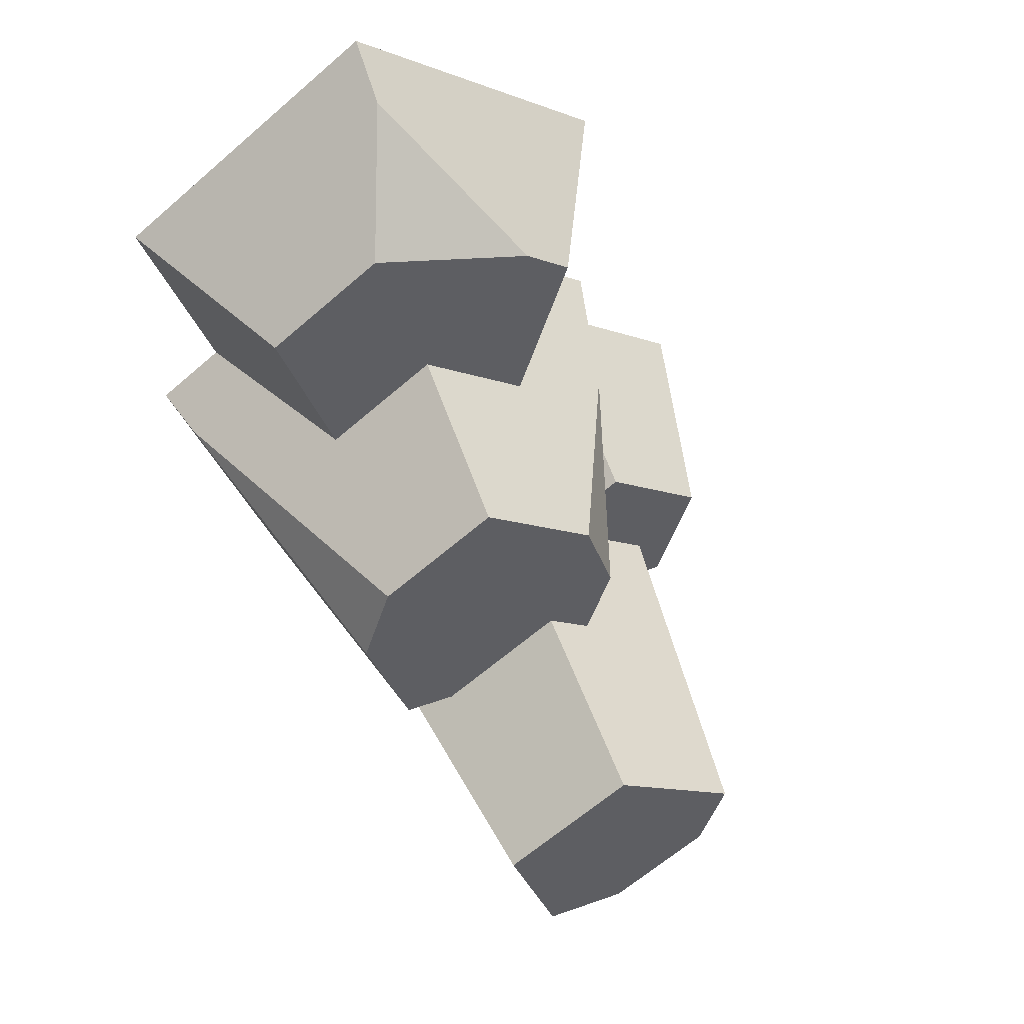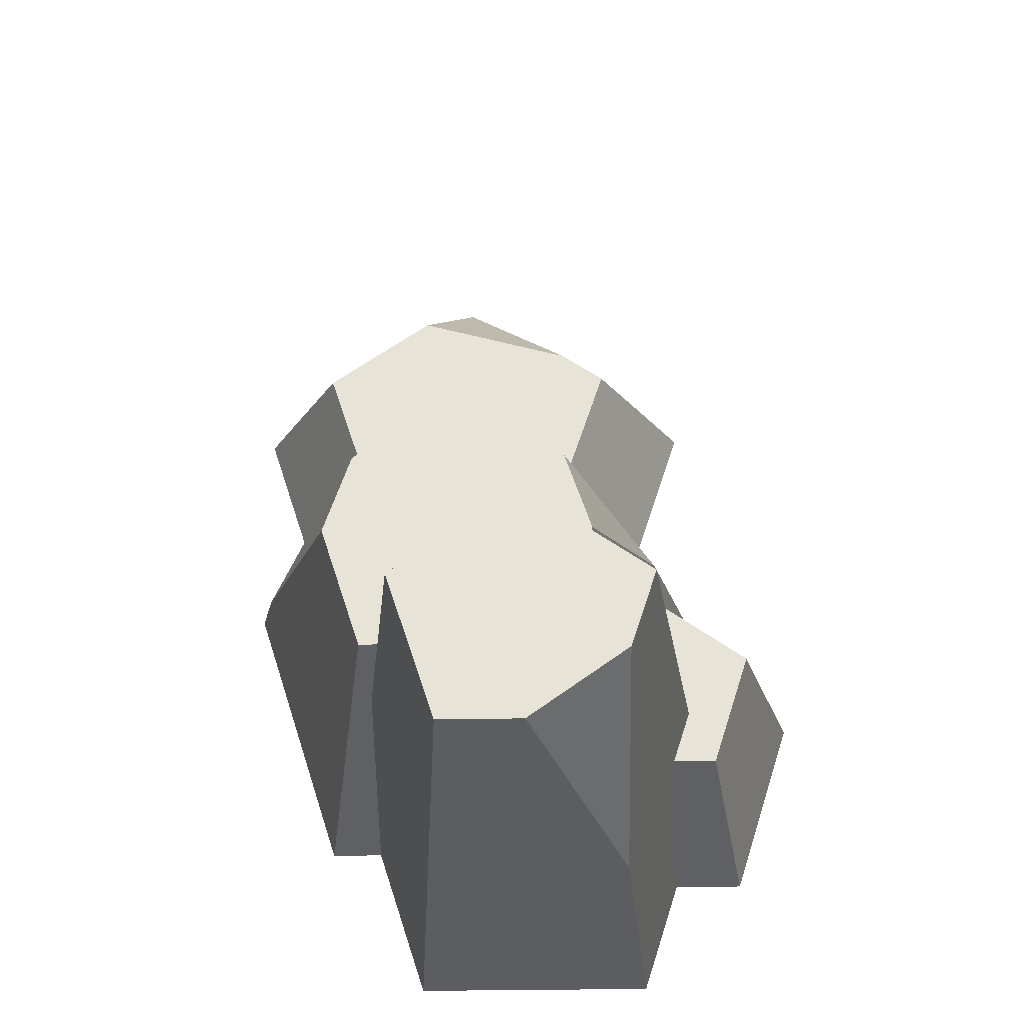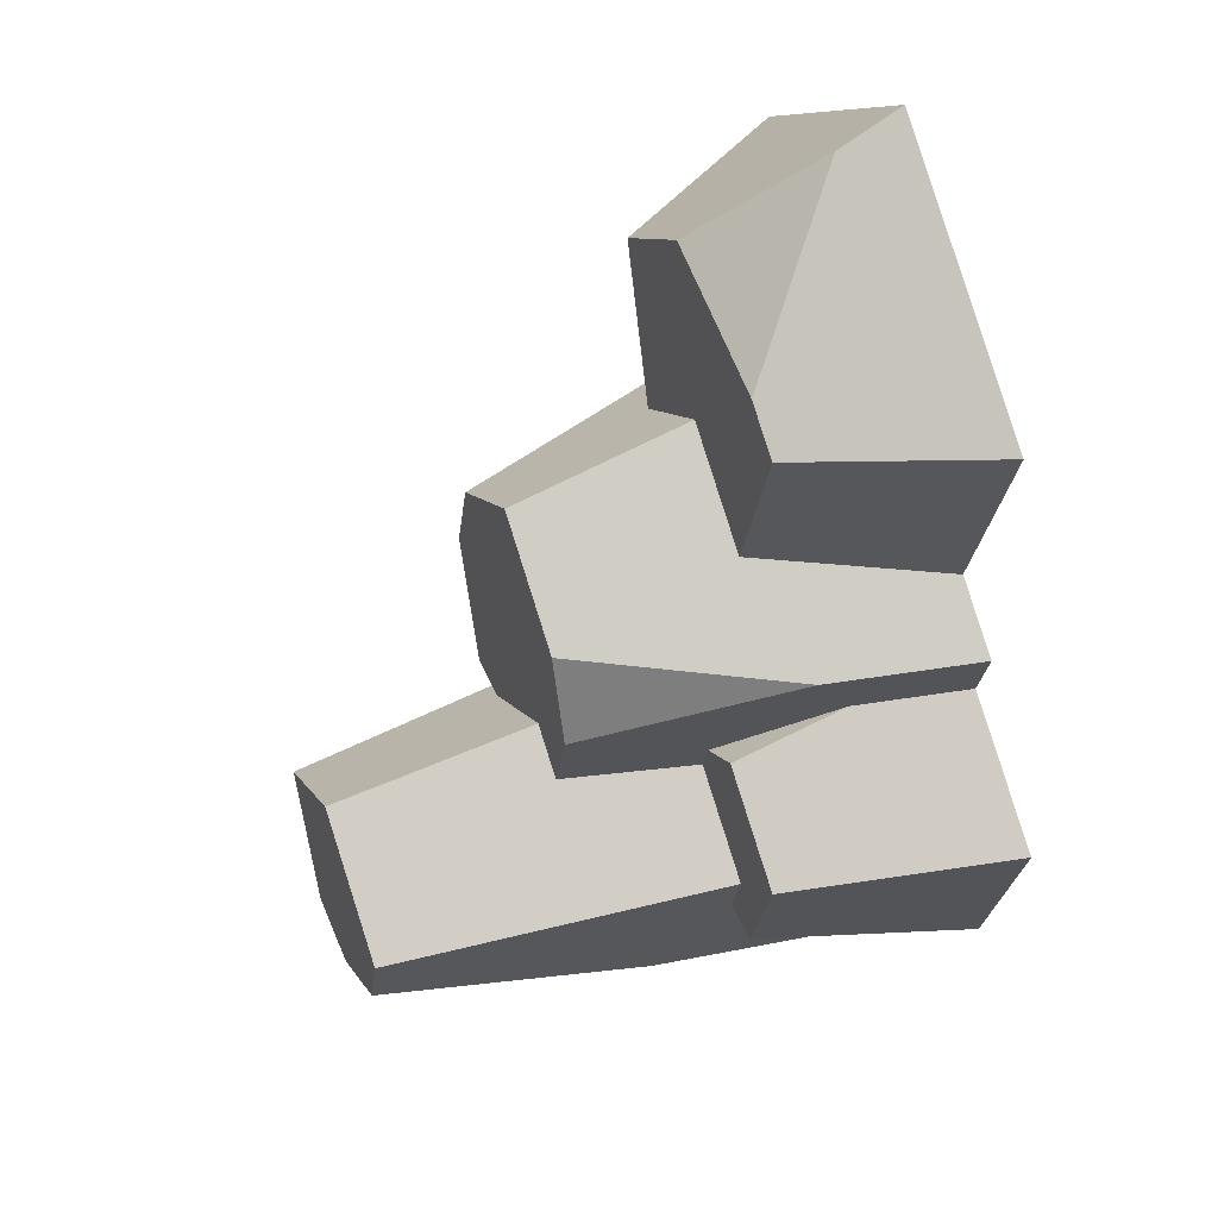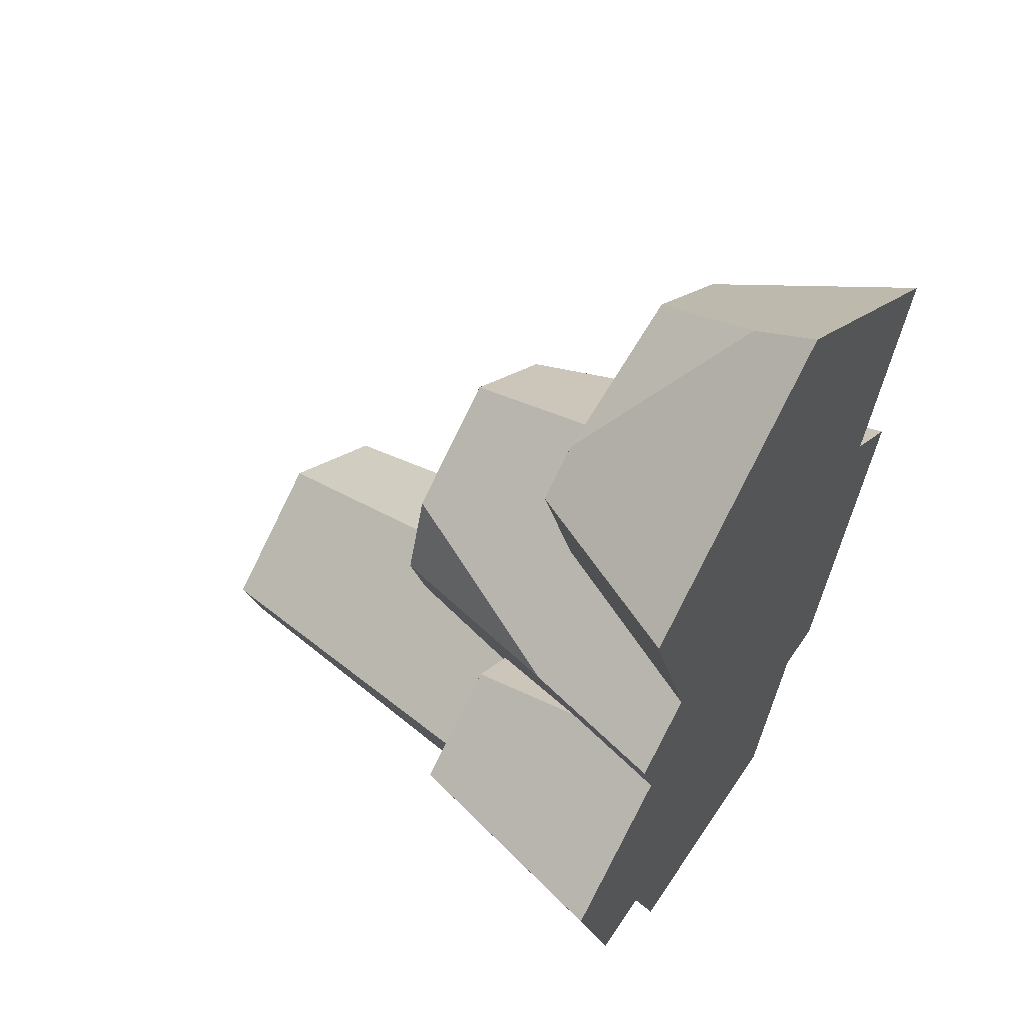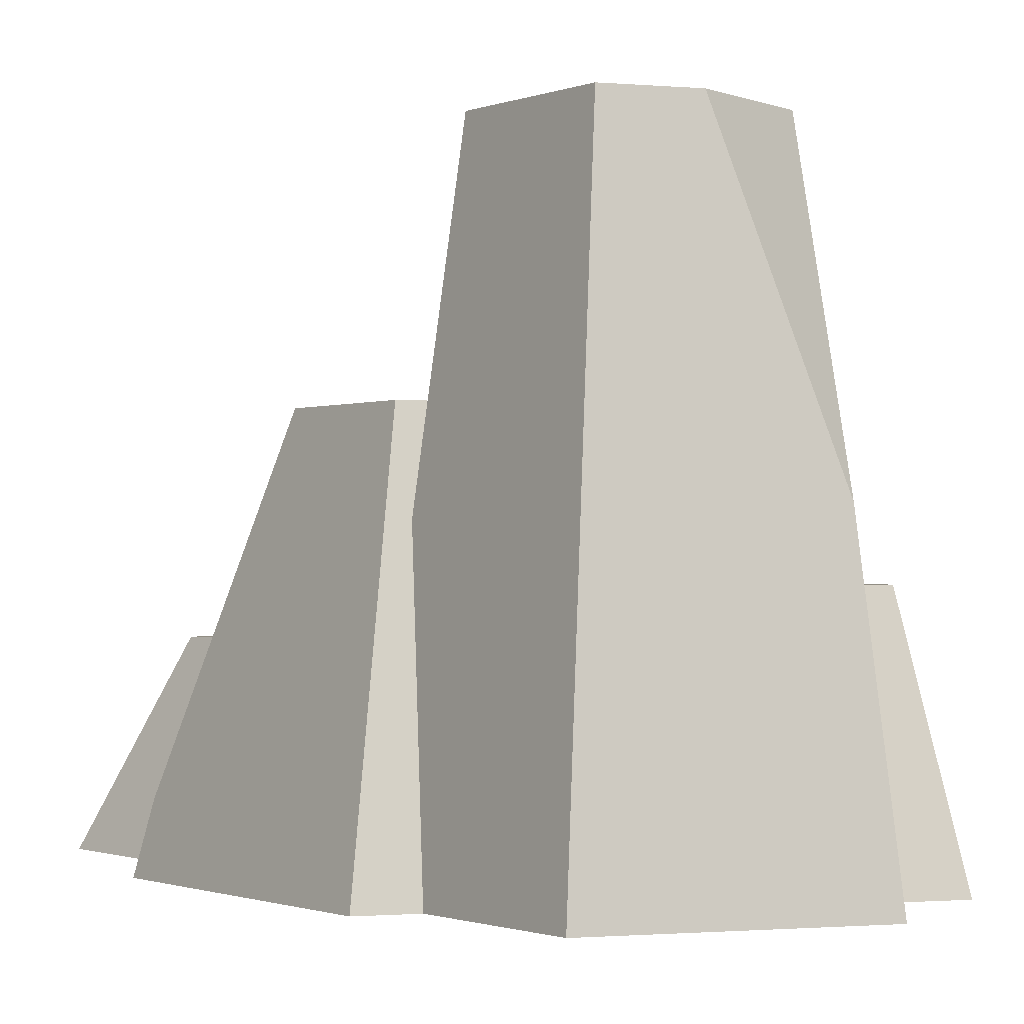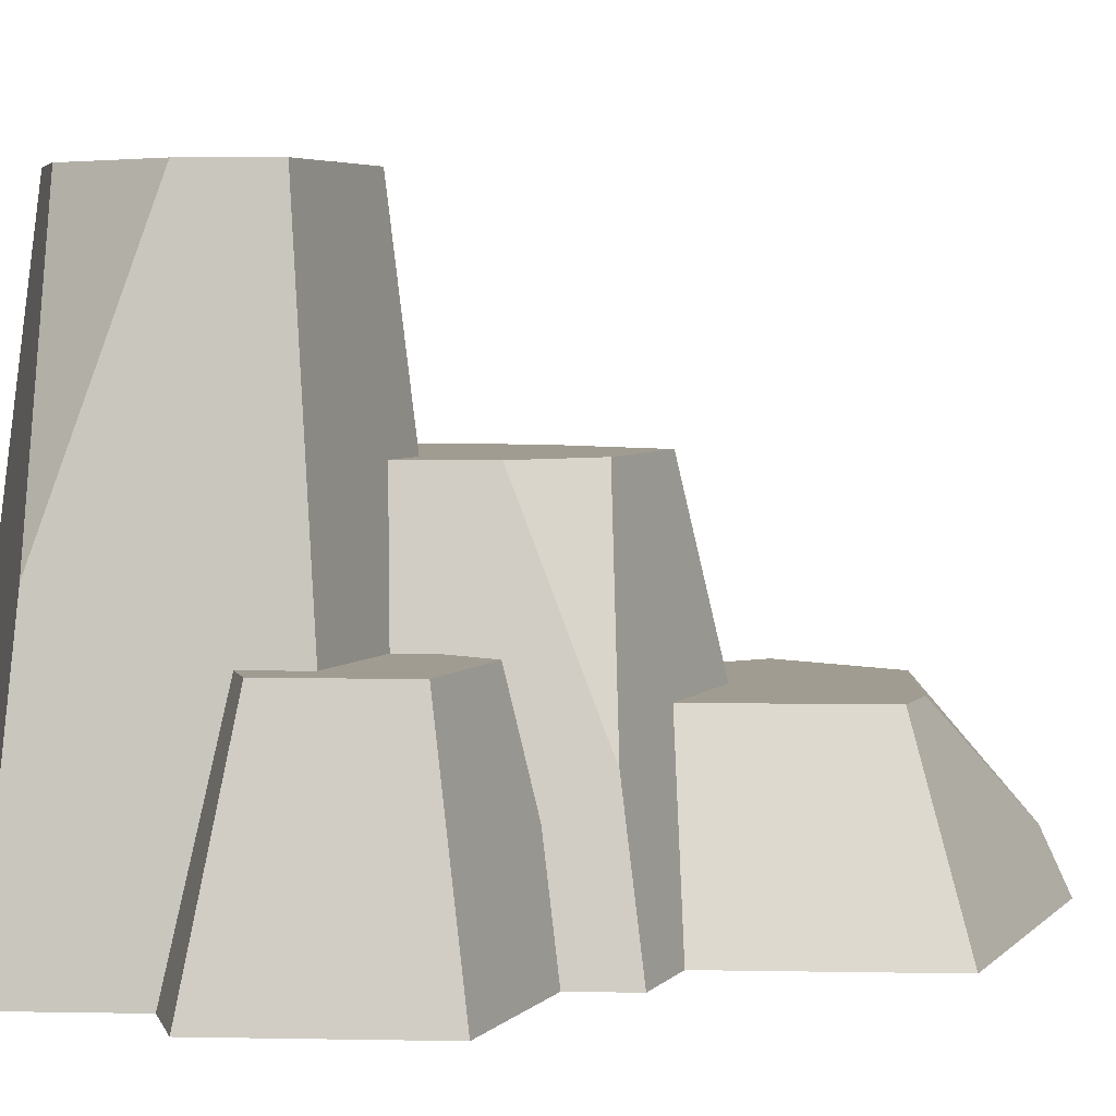
<metadata>
{"format":"obj","ext":"obj","renderer":"f3d","projection":"perspective","resolution":1024,"background":"white","views":[{"elev":51.3,"azim":159.0,"up":"+Z"},{"elev":-29.4,"azim":-178.3,"up":"+Z"},{"elev":47.0,"azim":-112.0,"up":"+Z"},{"elev":56.3,"azim":-56.7,"up":"+Z"},{"elev":-1.1,"azim":162.0,"up":"+Y"},{"elev":4.5,"azim":-104.5,"up":"+Y"}]}
</metadata>
<code>
g rockWide
v -0.1797 0.4072 -0.2026
v -0.2652 0.2002 -0.09006
v -0.2652 0.4072 -0.1404
v -0.2062 1.02 -0.5363
v -0.2062 0.51 -0.7218
v -0.03601 1.02 -0.6599
v -0.2805 0.268 0.006454
v -0.1523 0.6477 -0.1116
v -0.1017 0.6477 0.04422
v 0.1856 0.3239 0.5641
v 0.09986 0.1096 0.7305
v -0.1017 0.3239 0.48
v 0.3482 0.6477 -0.1116
v 0.5169 0.1096 0.01553
v 0.2976 0.6477 0.04422
v -0.4392 3.613e-16 -0.5769
v -0.3137 3.613e-16 -0.5769
v -0.3748 0.4072 -0.4778
v -0.2977 0.4072 -0.4778
v -0.02898 0.6477 -0.193
v -0.1074 0.6477 -0.25
v -0.02898 1.02 -0.2382
v -0.2507 1.02 -0.3993
v -0.3289 0.4072 -0.3817
v -0.1611 0.4072 -0.2598
v 0.2601 0.4918 -0.3841
v 0.182 0.6477 -0.3463
v 0.1927 1.02 -0.3993
v -0.4426 0.4072 -0.2693
v -0.3164 3.613e-16 -0.0785
v -0.5468 3.613e-16 -0.2459
v 0.4315 1.807e-16 0.1042
v 0.5468 0 0.459
v 0.2868 0.3239 0.1307
v 0.3814 0.3239 0.4219
v 0.09795 0.3239 0.2679
v -0.0878 0.3239 0.1329
v -0.1817 0.3239 0.4219
v 0.1885 3.613e-16 -0.7837
v 0.2795 3.613e-16 -0.5036
v 0.108 1.02 -0.6599
v -0.2325 1.807e-16 0.1064
v -0.347 0 0.459
v 0.09986 0 0.7837
v -0.2465 3.613e-16 -0.7837
v -0.349 3.613e-16 0.02181
v 0.3742 3.613e-16 -0.5036
v 0.5449 3.613e-16 0.02181
v 0.272 0.6477 -0.3463
v 0.09795 0.6477 0.1892
f 3 2 1
f 6 5 4
f 9 8 7
f 12 11 10
f 15 14 13
f 18 17 16
f 17 18 19
f 22 21 20
f 23 21 22
f 24 21 23
f 21 24 25
f 28 27 26
f 27 28 20
f 20 28 22
f 18 24 19
f 29 24 18
f 3 24 29
f 1 24 3
f 24 1 25
f 2 31 30
f 31 2 29
f 29 2 3
f 34 33 32
f 33 34 35
f 34 10 35
f 10 34 36
f 10 36 12
f 12 36 37
f 12 37 38
f 41 40 39
f 40 41 28
f 40 28 26
f 43 37 42
f 37 43 38
f 35 44 33
f 44 35 11
f 11 35 10
f 41 22 28
f 22 41 6
f 22 6 23
f 23 6 4
f 5 39 45
f 39 5 41
f 41 5 6
f 43 42 44
f 45 44 42
f 45 42 30
f 30 42 46
f 45 30 17
f 30 16 17
f 16 30 31
f 39 44 45
f 40 44 39
f 47 44 40
f 32 44 47
f 47 48 32
f 44 32 33
f 17 5 45
f 5 17 4
f 4 17 19
f 4 19 23
f 23 19 24
f 31 18 16
f 18 31 29
f 49 15 13
f 15 49 50
f 50 49 27
f 50 27 20
f 50 20 9
f 9 20 21
f 9 21 8
f 50 37 36
f 9 37 50
f 7 37 9
f 46 37 7
f 37 46 42
f 26 47 40
f 47 26 49
f 49 26 27
f 1 21 25
f 21 1 8
f 8 1 2
f 8 2 7
f 7 2 30
f 7 30 46
f 11 43 44
f 43 11 38
f 38 11 12
f 49 48 47
f 48 49 13
f 48 13 14
f 48 34 32
f 34 48 14
f 34 14 15
f 34 15 36
f 36 15 50

</code>
